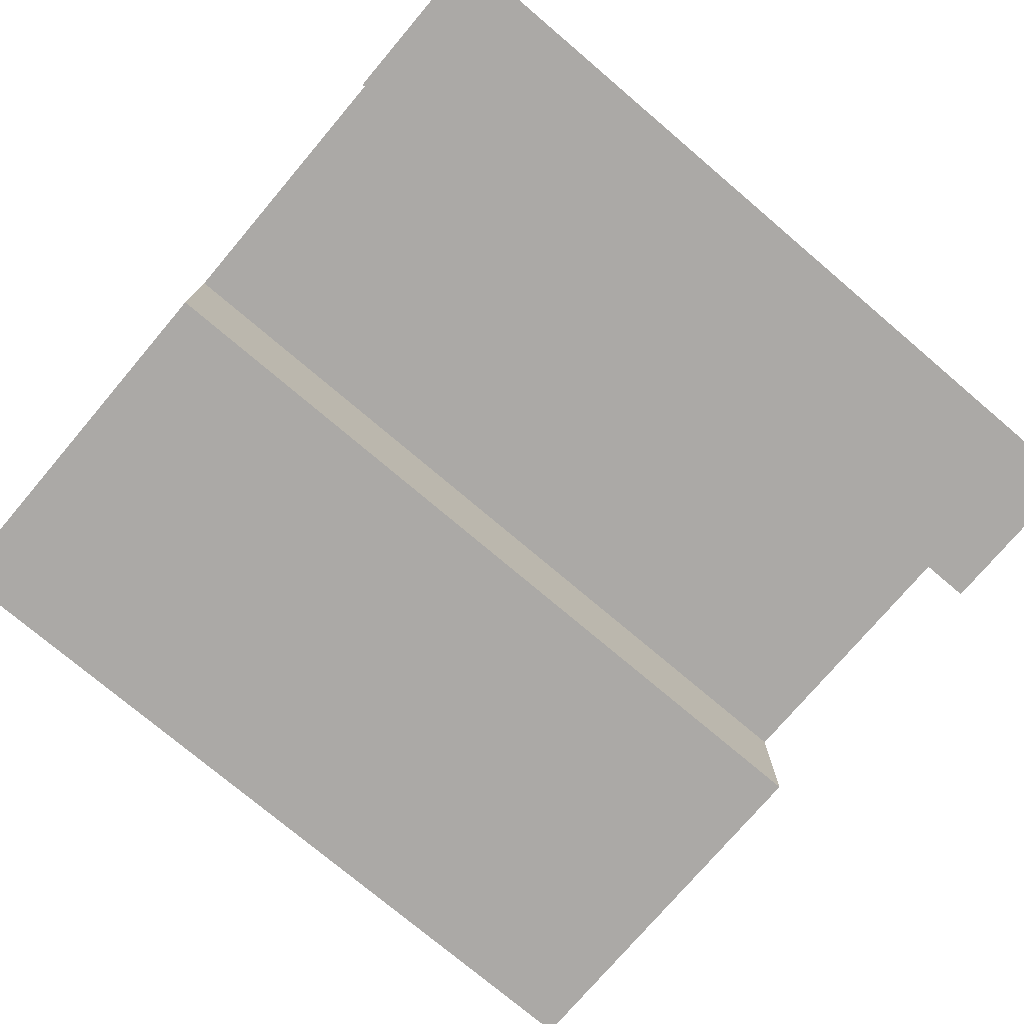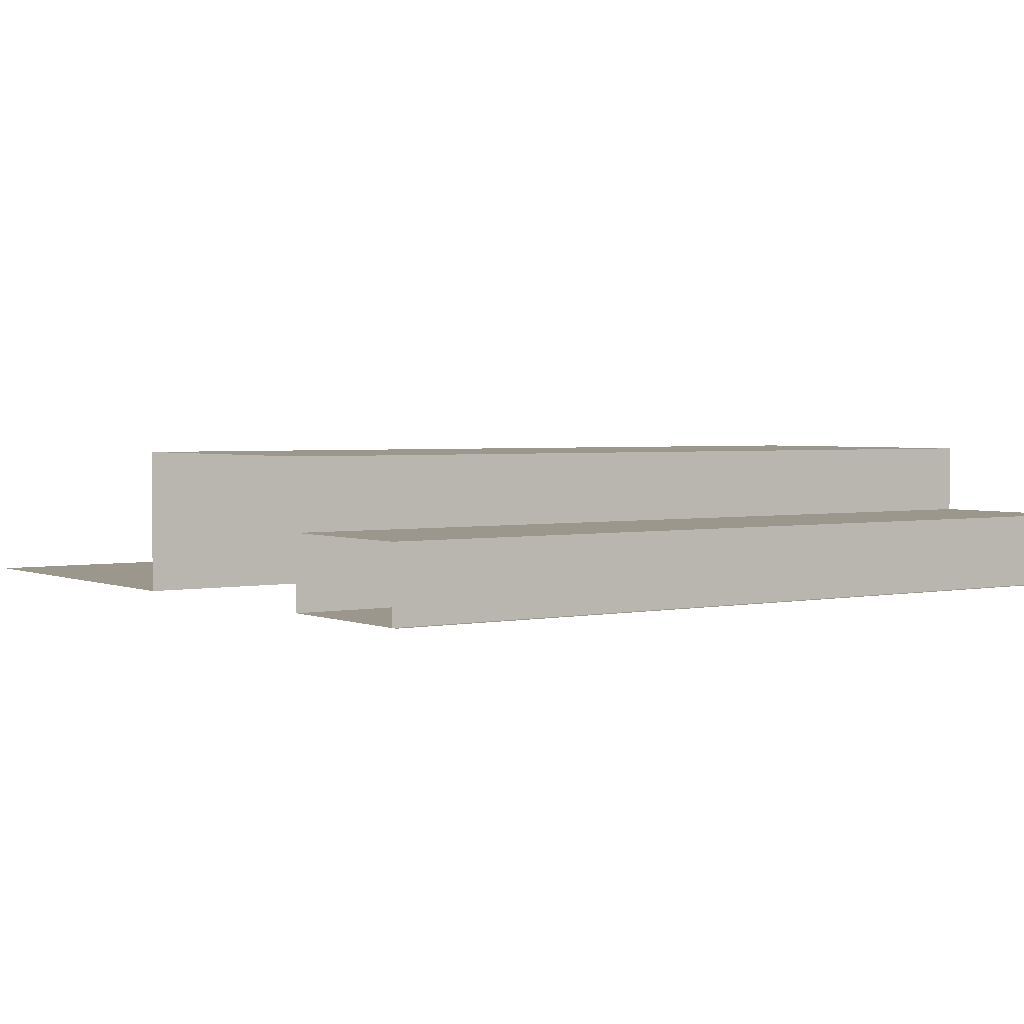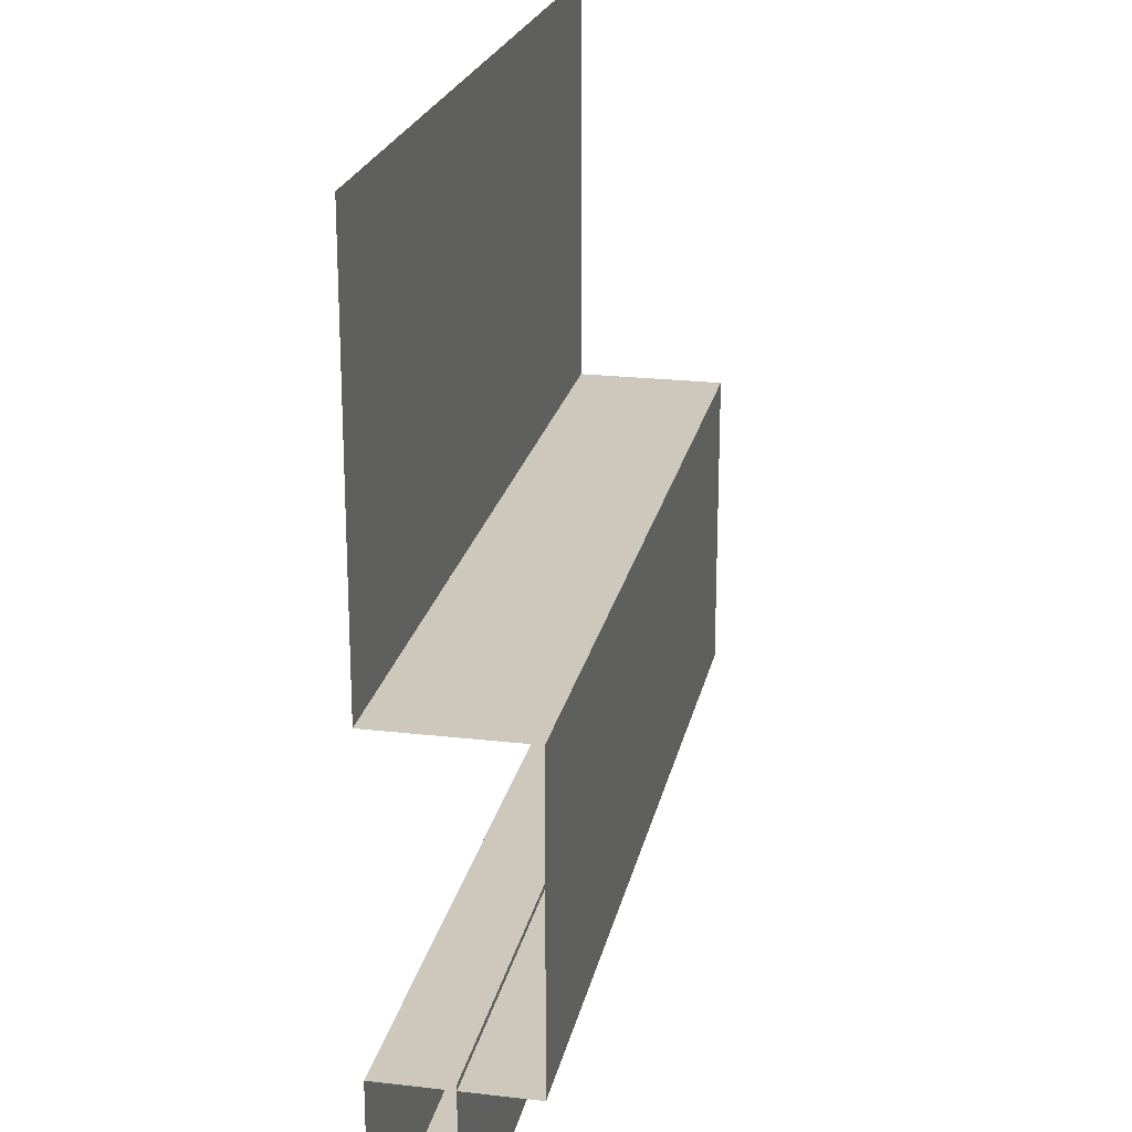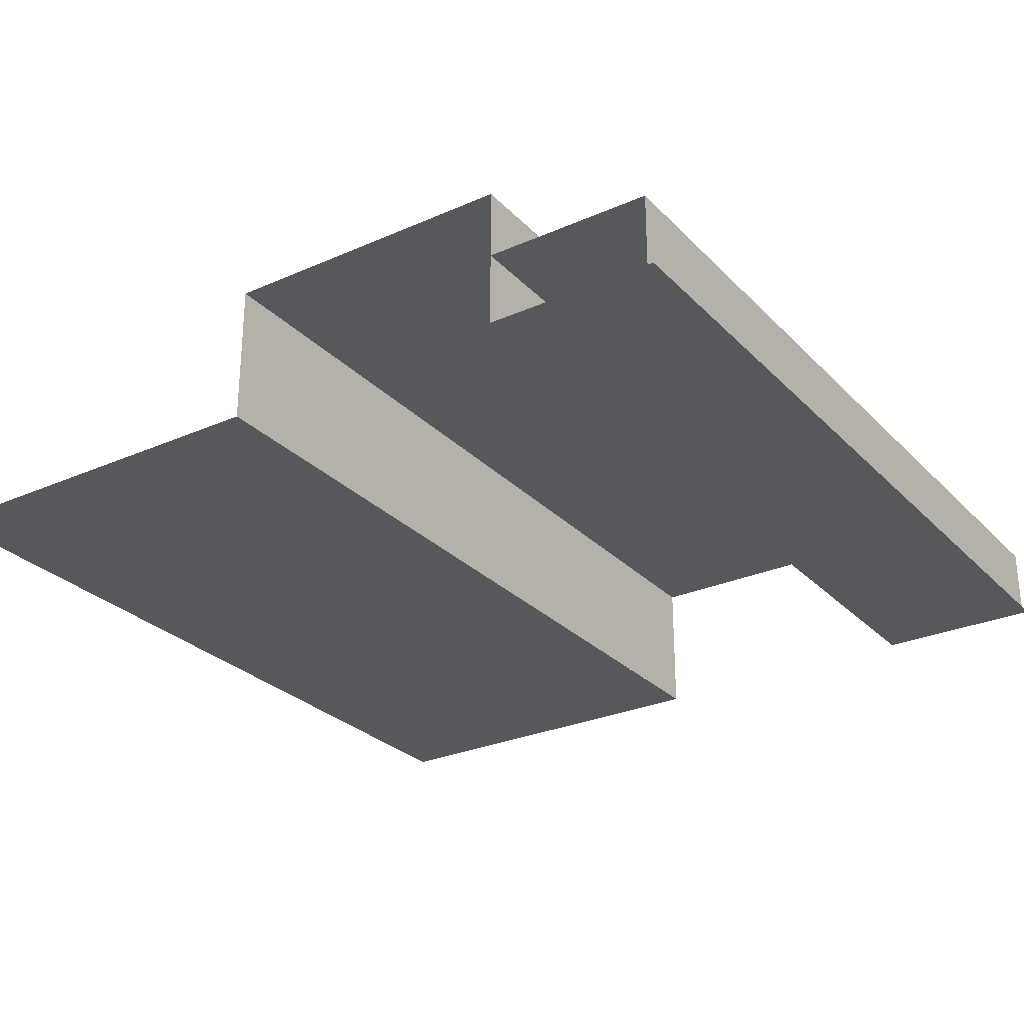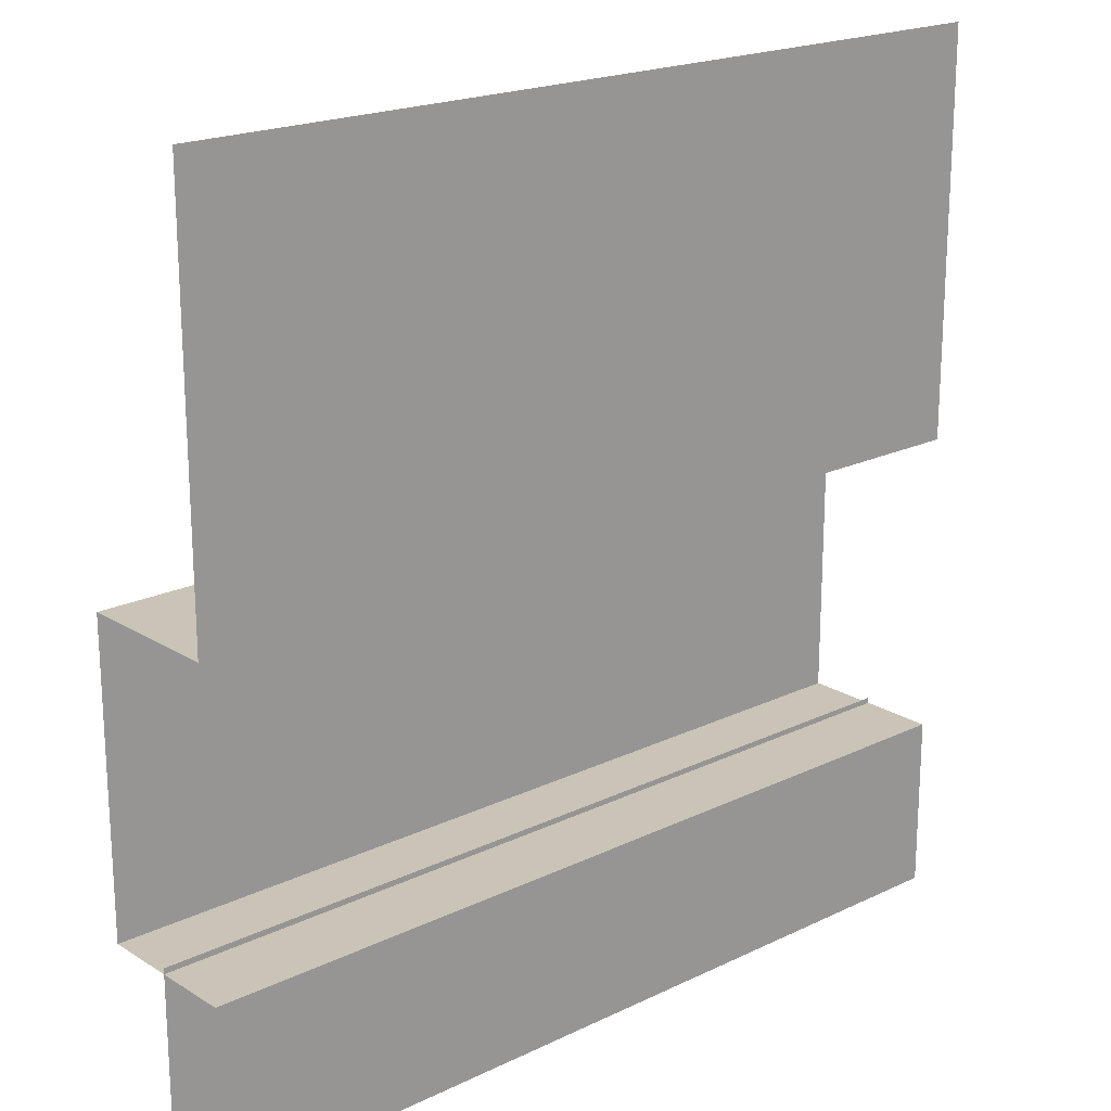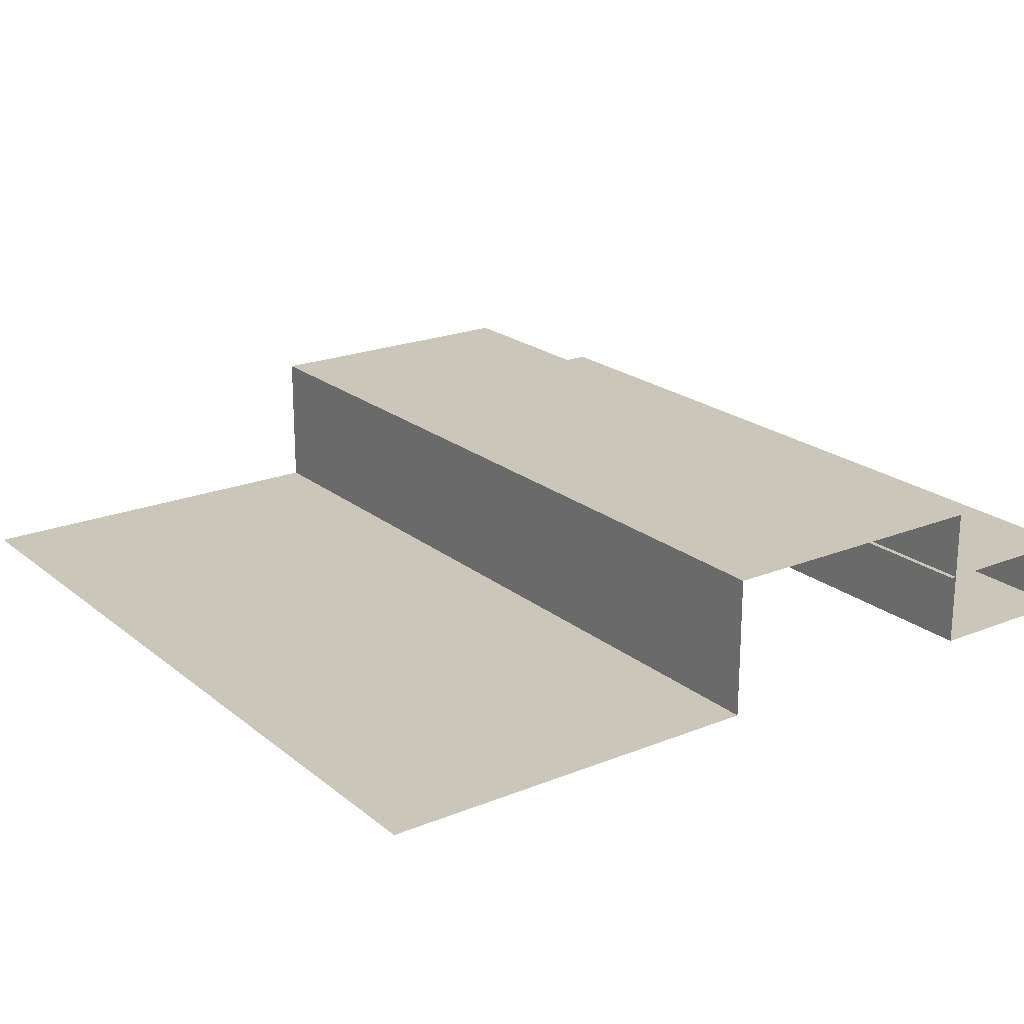
<metadata>
{"format":"obj","ext":"obj","renderer":"f3d","projection":"perspective","resolution":1024,"background":"white","views":[{"elev":-75.6,"azim":-40.3,"up":"+Z"},{"elev":2.6,"azim":-35.3,"up":"+Z"},{"elev":21.9,"azim":-78.5,"up":"+Y"},{"elev":-27.8,"azim":-56.1,"up":"+Z"},{"elev":20.0,"azim":138.5,"up":"+Y"},{"elev":21.1,"azim":-125.7,"up":"+Z"}]}
</metadata>
<code>
g
v 2.394e+04 8416 -9866
v 2.394e+04 8260 -9866
v 2.472e+04 8260 -9866
v 2.472e+04 8416 -9866
v 2.394e+04 8260 -9866
v 2.394e+04 8260 -9933
v 2.472e+04 8260 -9933
v 2.472e+04 8260 -9866
v 2.472e+04 8683 -9933
v 2.394e+04 8683 -9933
v 2.394e+04 9047 -9933
v 2.472e+04 9047 -9933
v 2.394e+04 8411 -9933
v 2.472e+04 8411 -9933
v 2.472e+04 8255 -9933
v 2.394e+04 8255 -9933
v 2.394e+04 8683 -9803
v 2.394e+04 8411 -9803
v 2.472e+04 8411 -9803
v 2.472e+04 8683 -9803
v 2.394e+04 8411 -9803
v 2.394e+04 8411 -9933
v 2.472e+04 8411 -9933
v 2.472e+04 8411 -9803
v 2.394e+04 8683 -9933
v 2.394e+04 8683 -9888
v 2.472e+04 8683 -9874
v 2.472e+04 8683 -9933
v 2.394e+04 8683 -9803
v 2.472e+04 8683 -9803
g u2NEBuild5
f 1 2 3 4
f 5 6 7 8
f 9 12 11 10
f 13 16 15 14
f 17 18 19 20
f 21 22 23 24
f 25 26 27 28
f 26 29 30 27

</code>
